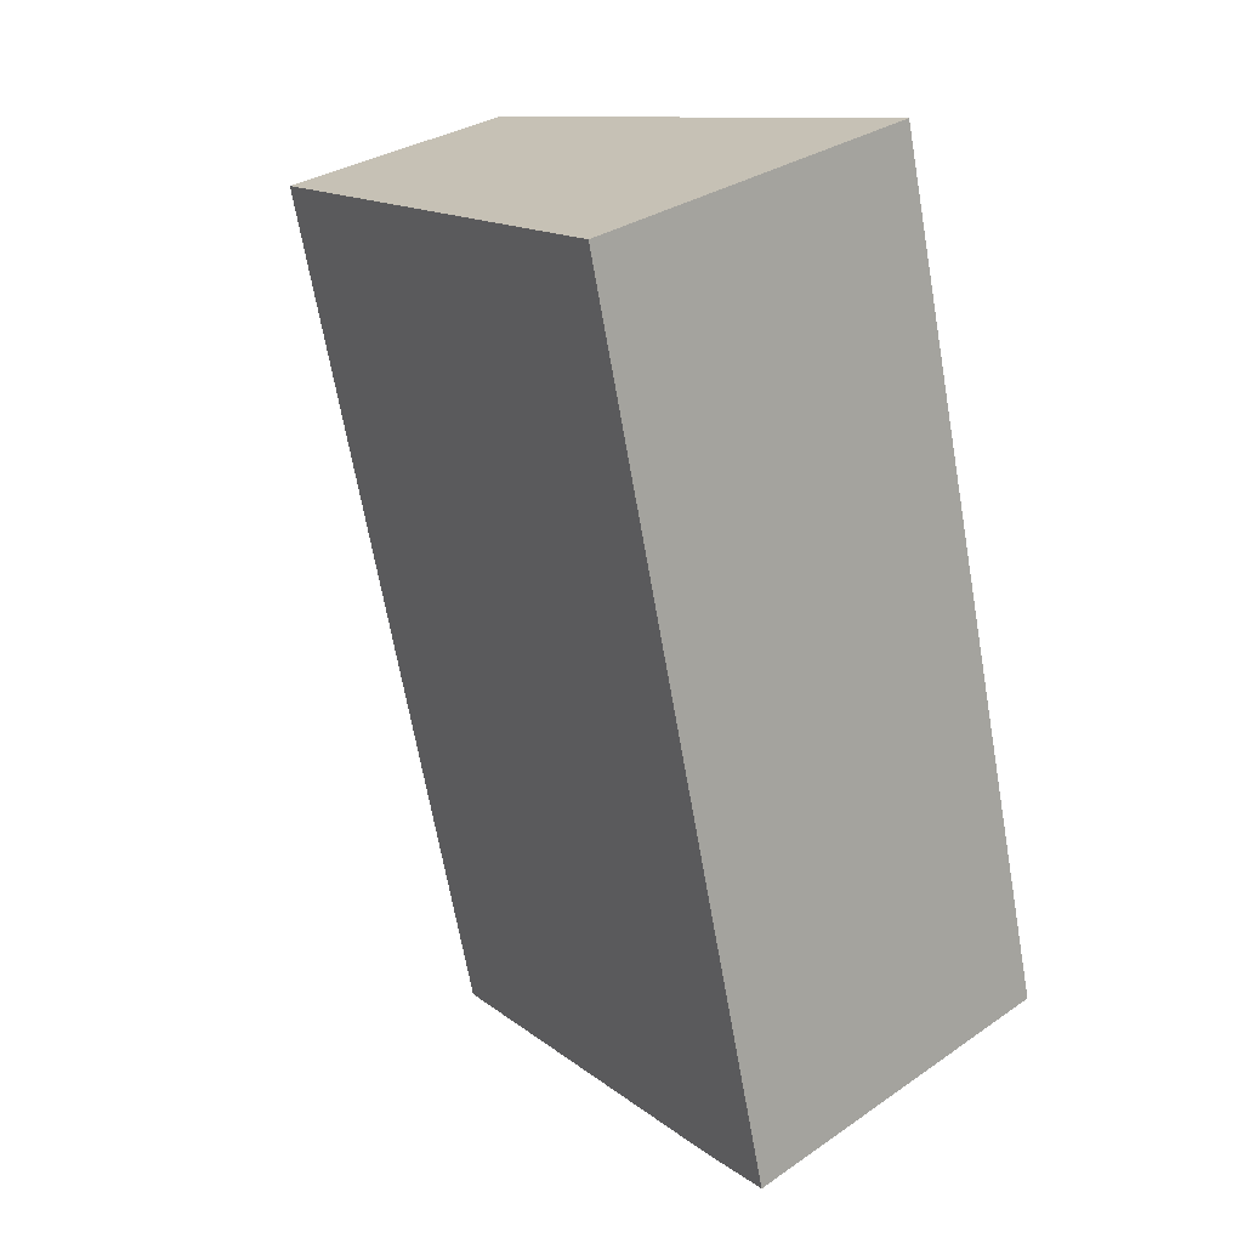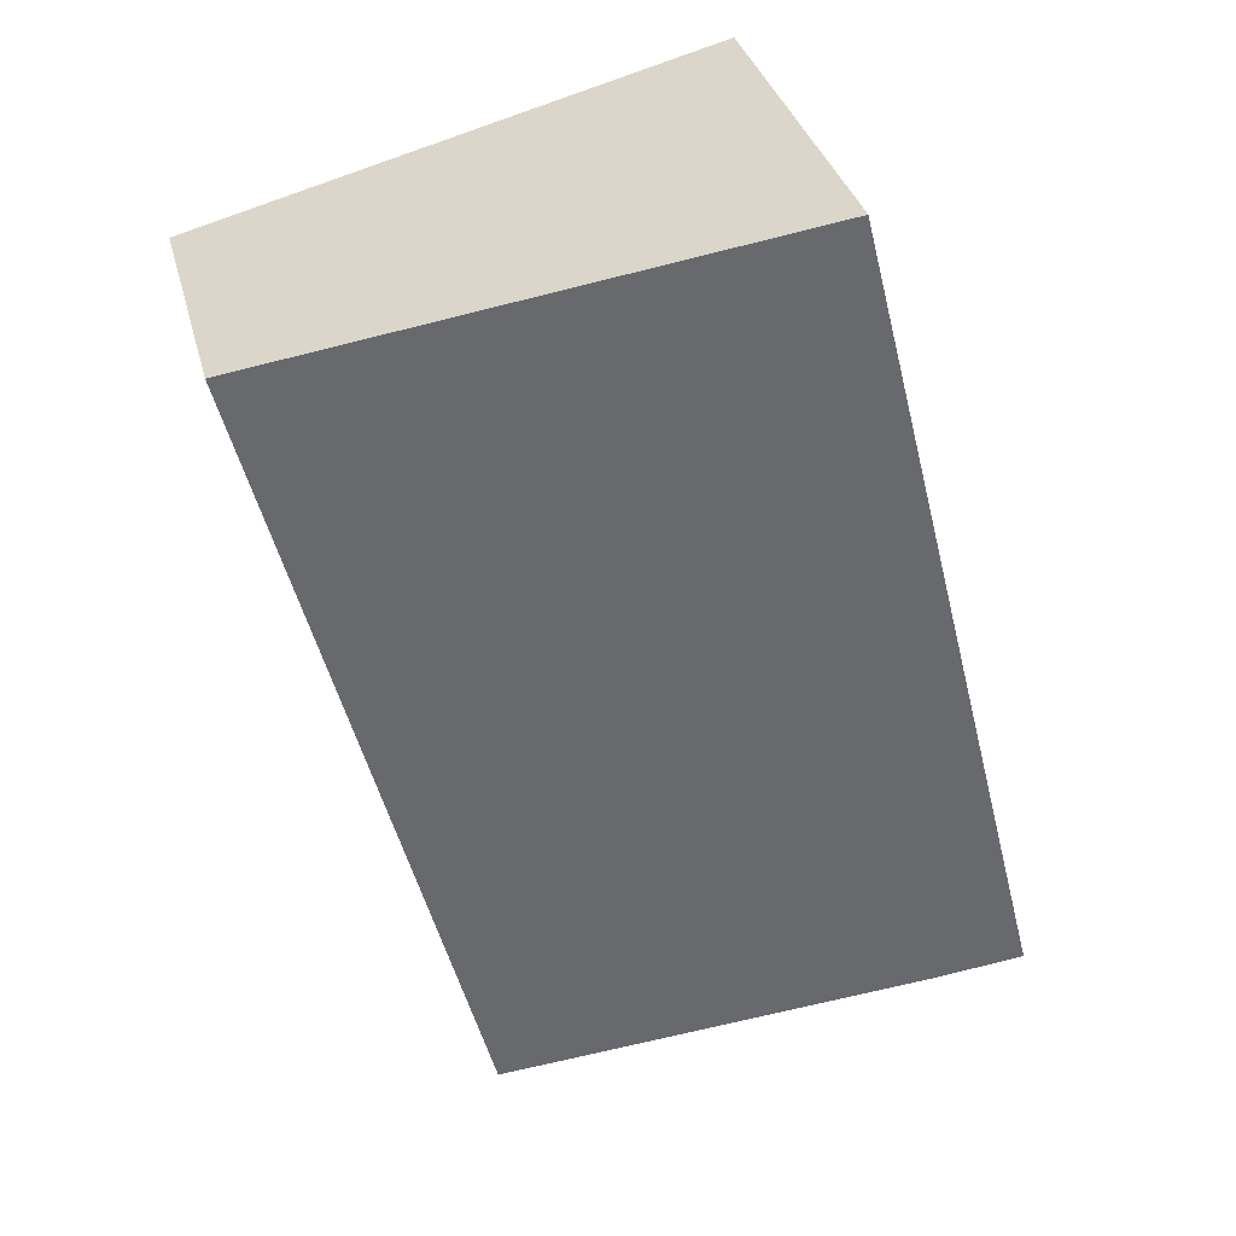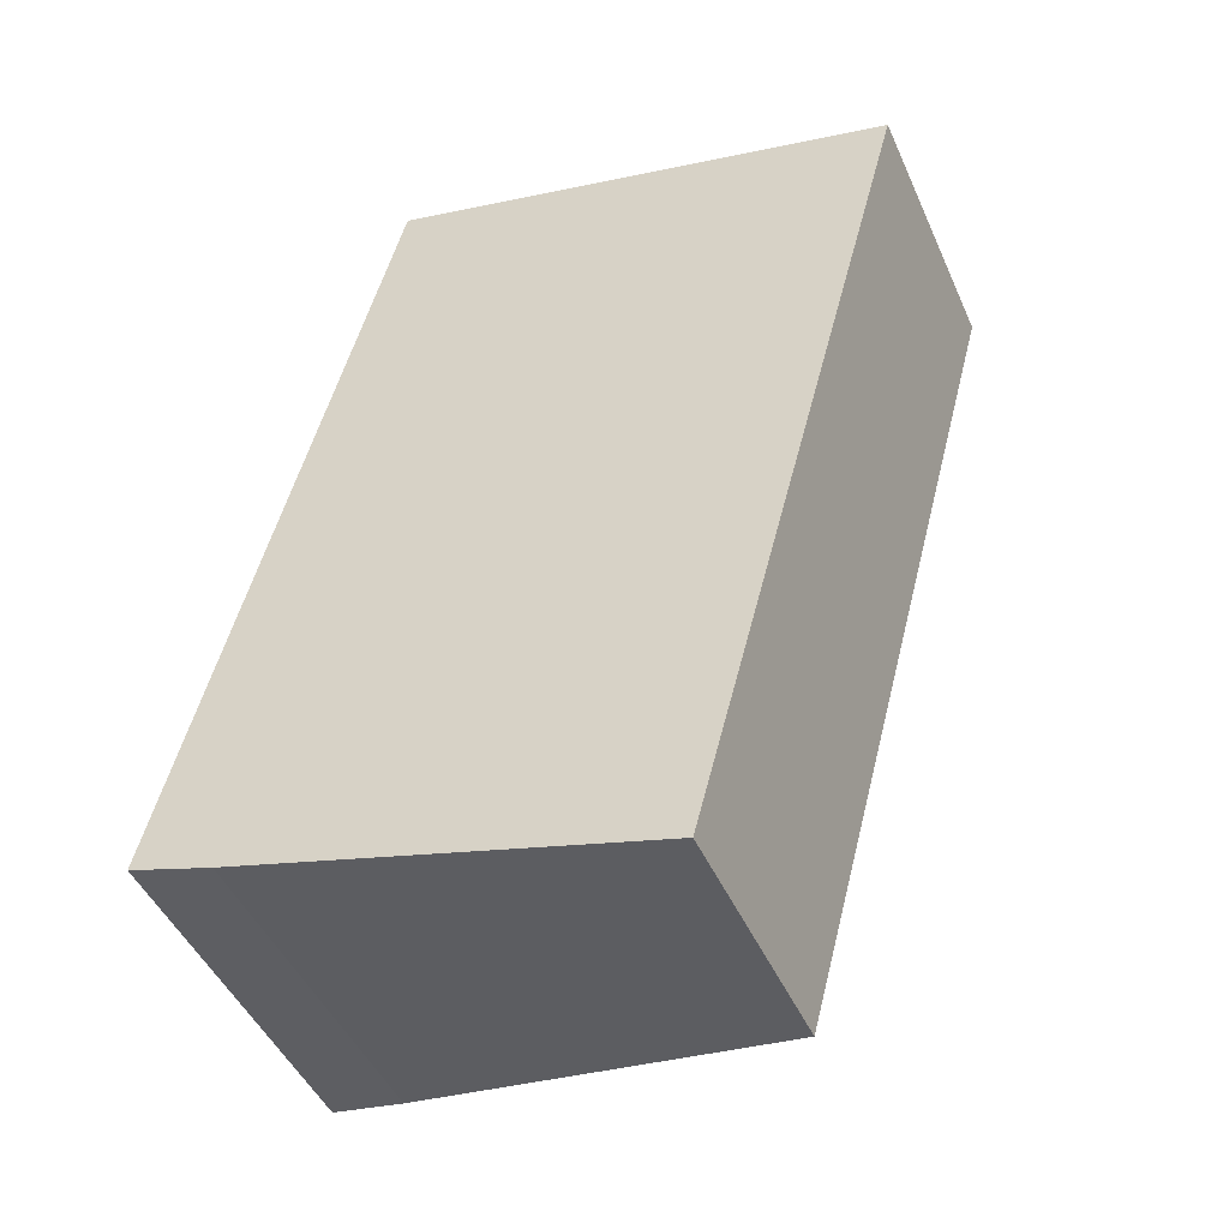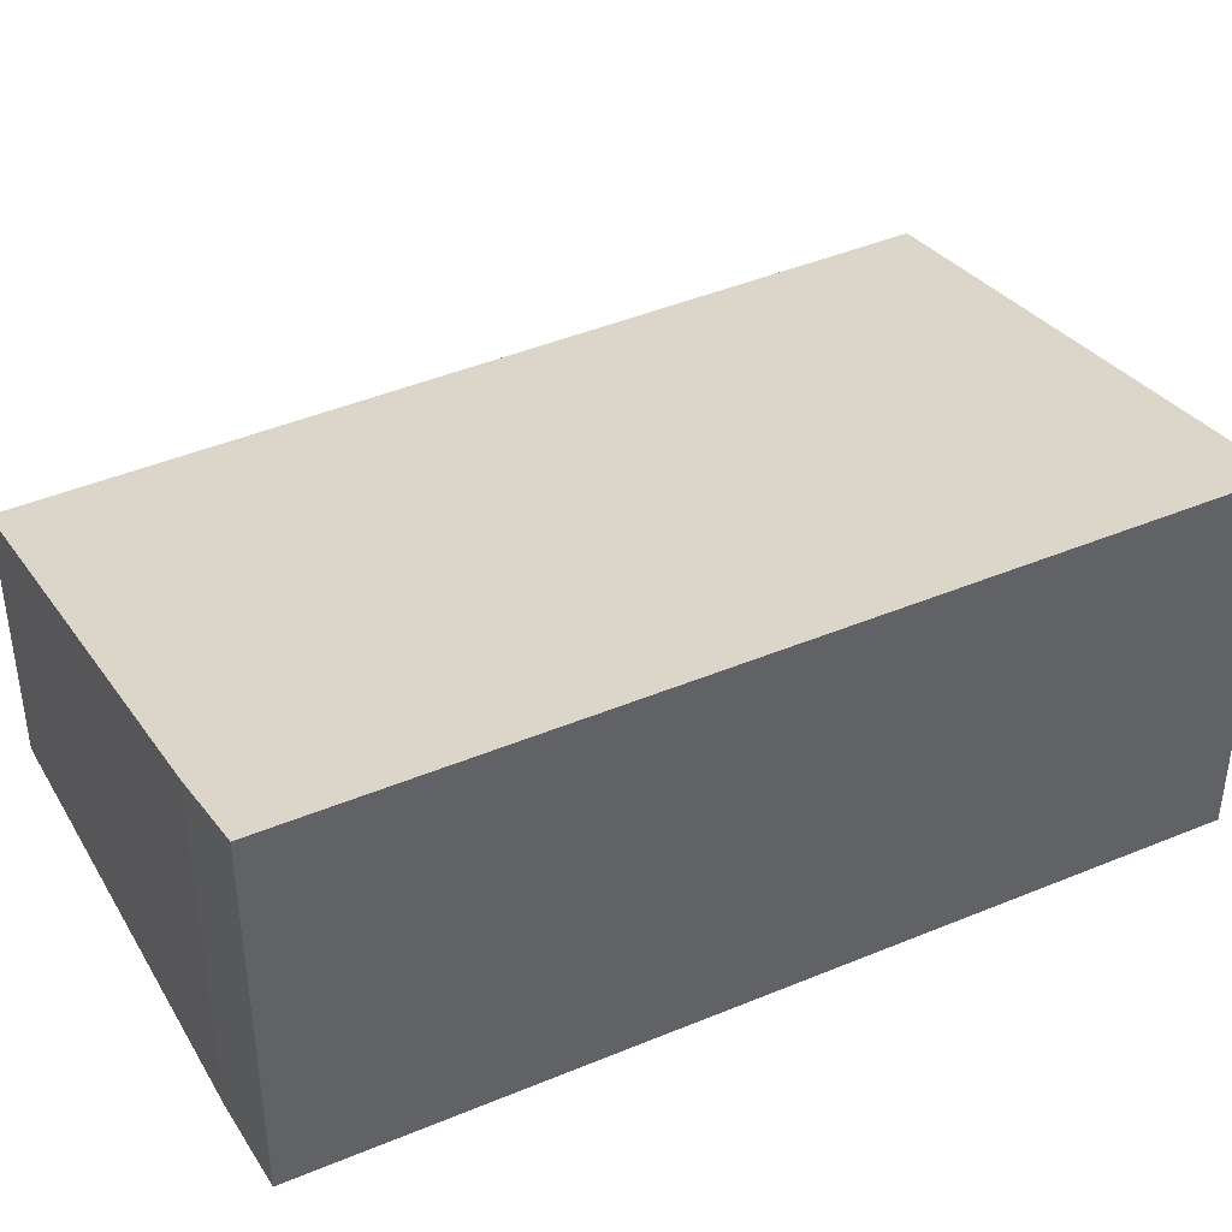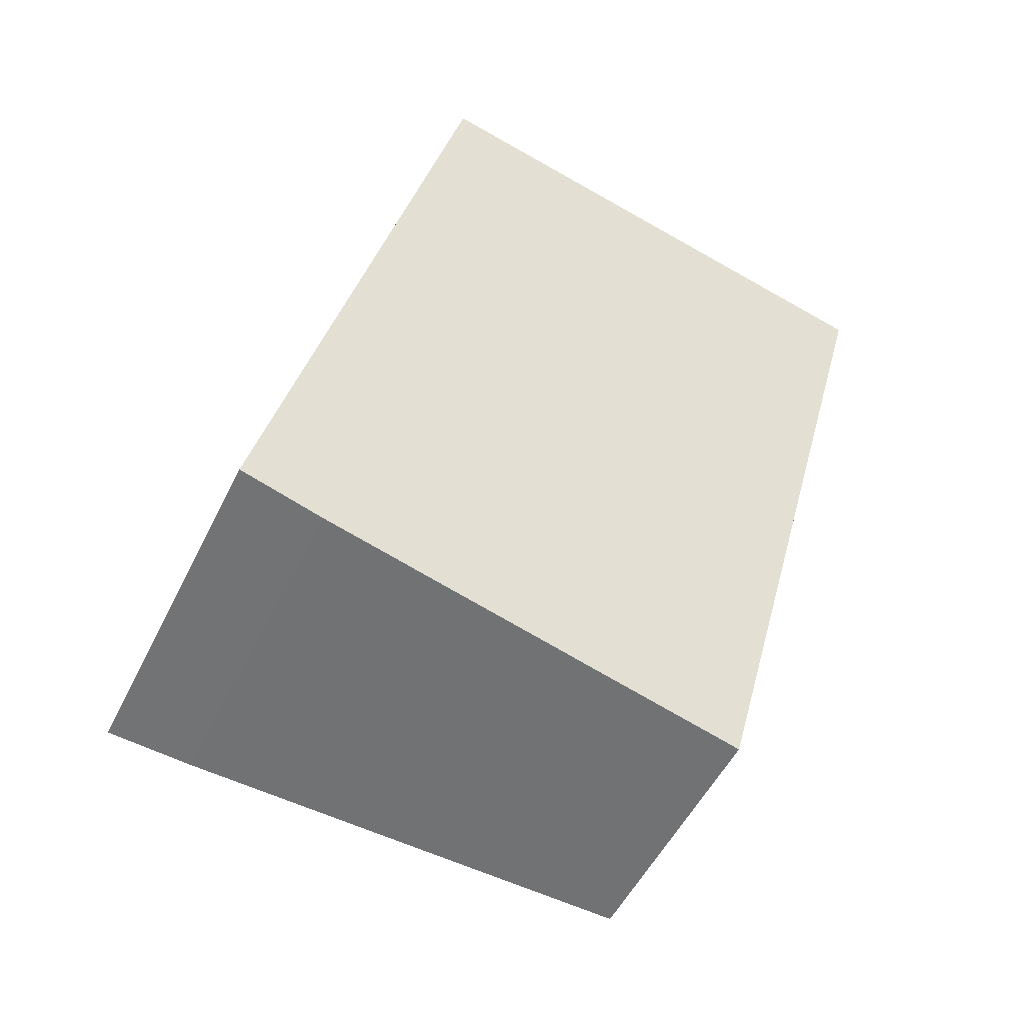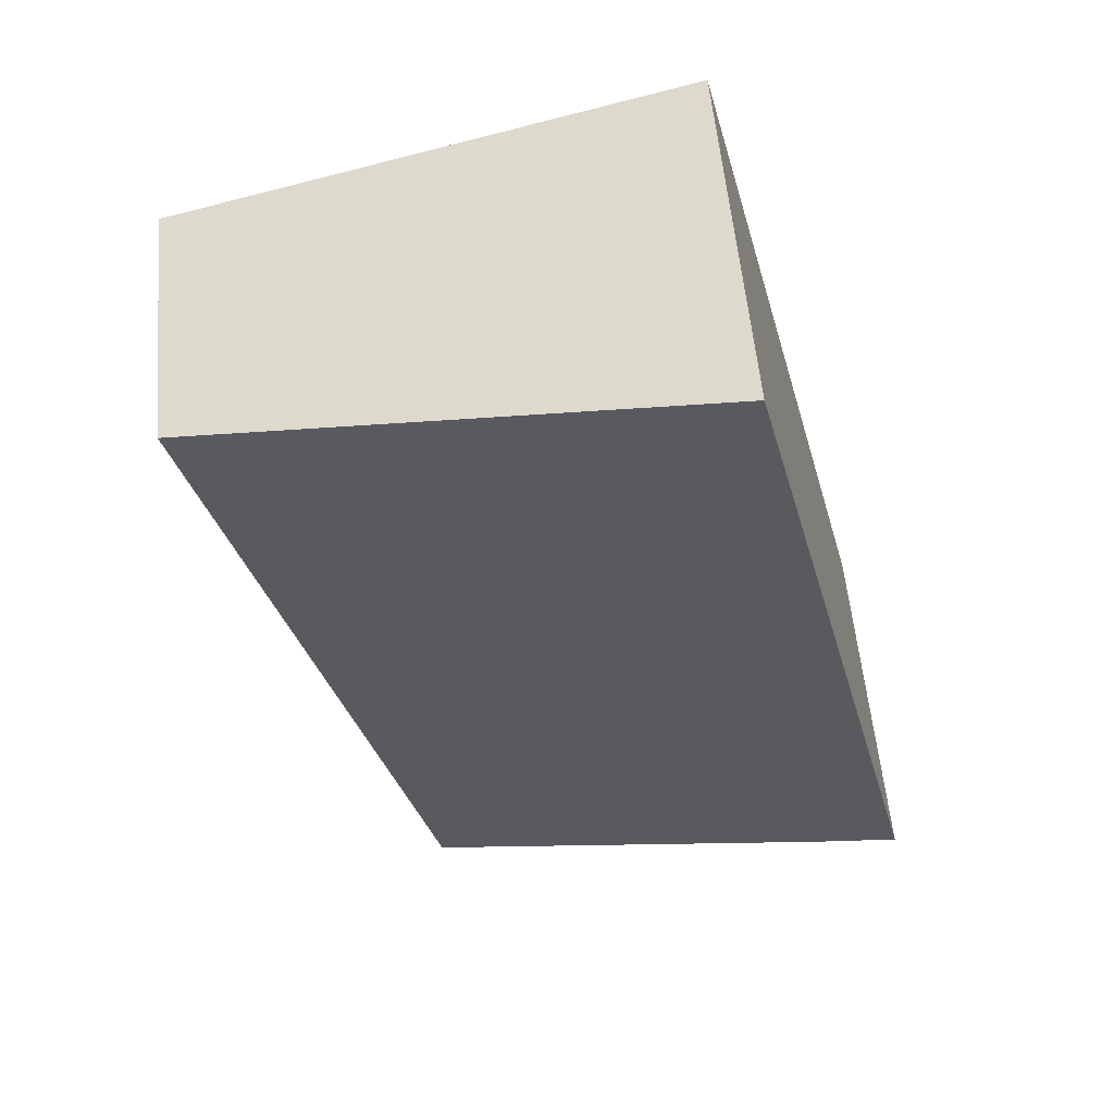
<metadata>
{"format":"obj","ext":"obj","renderer":"f3d","projection":"perspective","resolution":1024,"background":"white","views":[{"elev":31.1,"azim":-134.3,"up":"+Z"},{"elev":34.6,"azim":165.7,"up":"+Z"},{"elev":-46.6,"azim":23.2,"up":"+Z"},{"elev":42.0,"azim":-102.4,"up":"+Y"},{"elev":-51.2,"azim":-25.4,"up":"+Z"},{"elev":55.8,"azim":174.8,"up":"+Z"}]}
</metadata>
<code>
v  2.721 4.871 10.77
v  1.104 4.606 -0.34
v  0 4.844 2.966e-16
v  6.624 3.423 -1.847
v  9.498 3.423 8.998
v  9.498 -5.51e-16 8.998
v  6.624 1.131e-16 -1.847
v  1.104 2.082e-17 -0.34
v  0 0 0
v  2.721 -6.593e-16 10.77
g defaultobject
f 1 2 3
f 2 1 4
f 4 1 5
f 6 4 5
f 4 6 7
f 4 8 2
f 8 4 7
f 2 9 3
f 9 2 8
f 3 10 1
f 10 3 9
f 10 5 1
f 5 10 6
f 10 7 6
f 7 10 9
f 7 9 8

</code>
